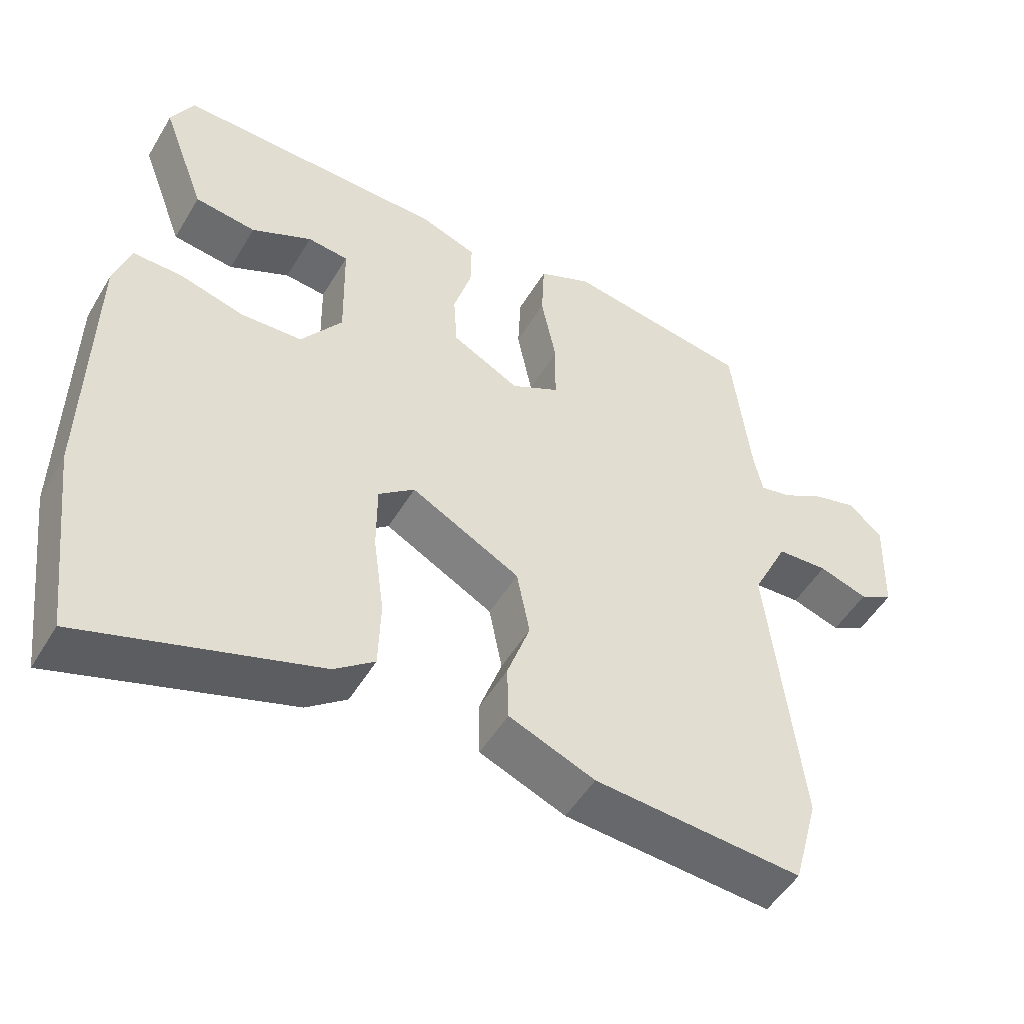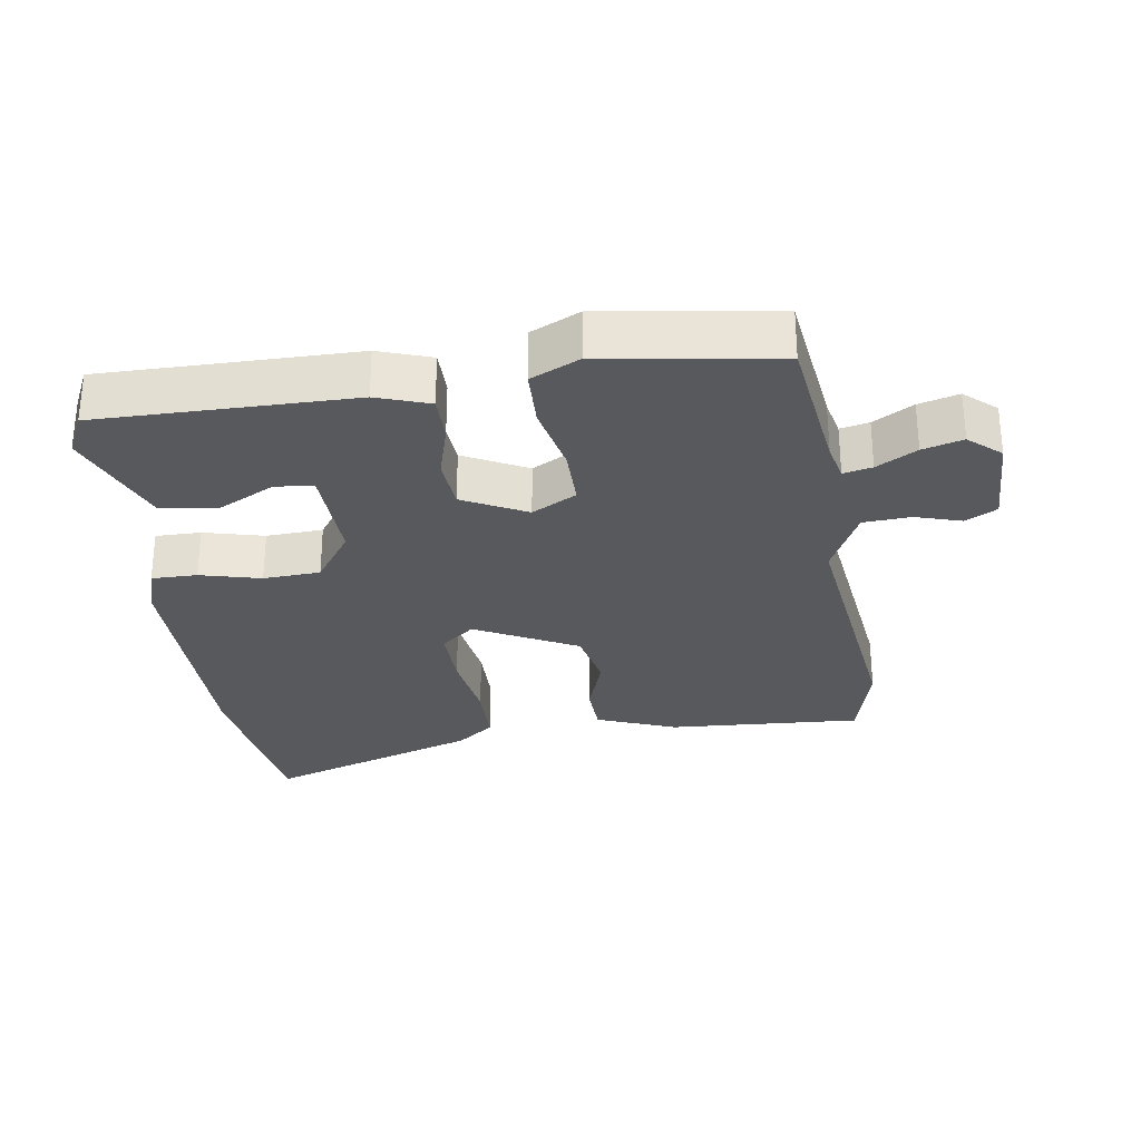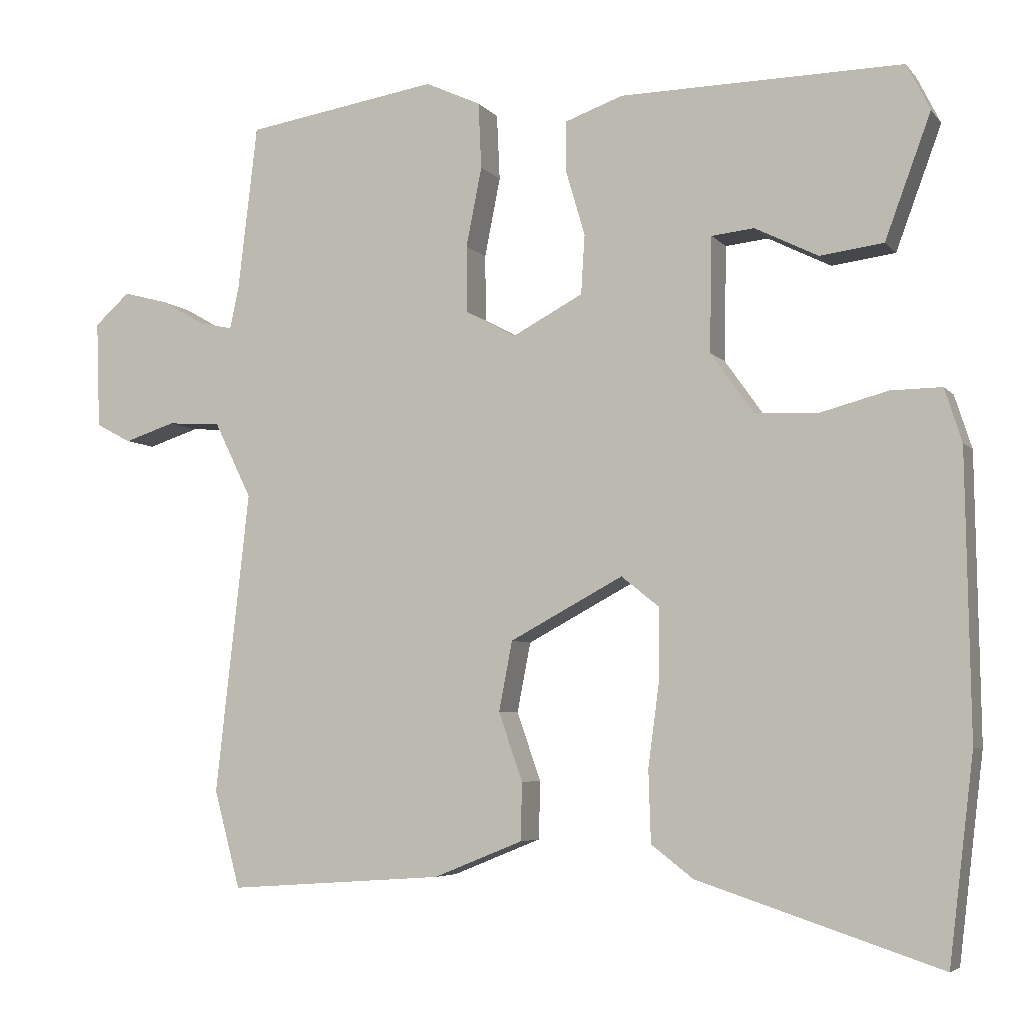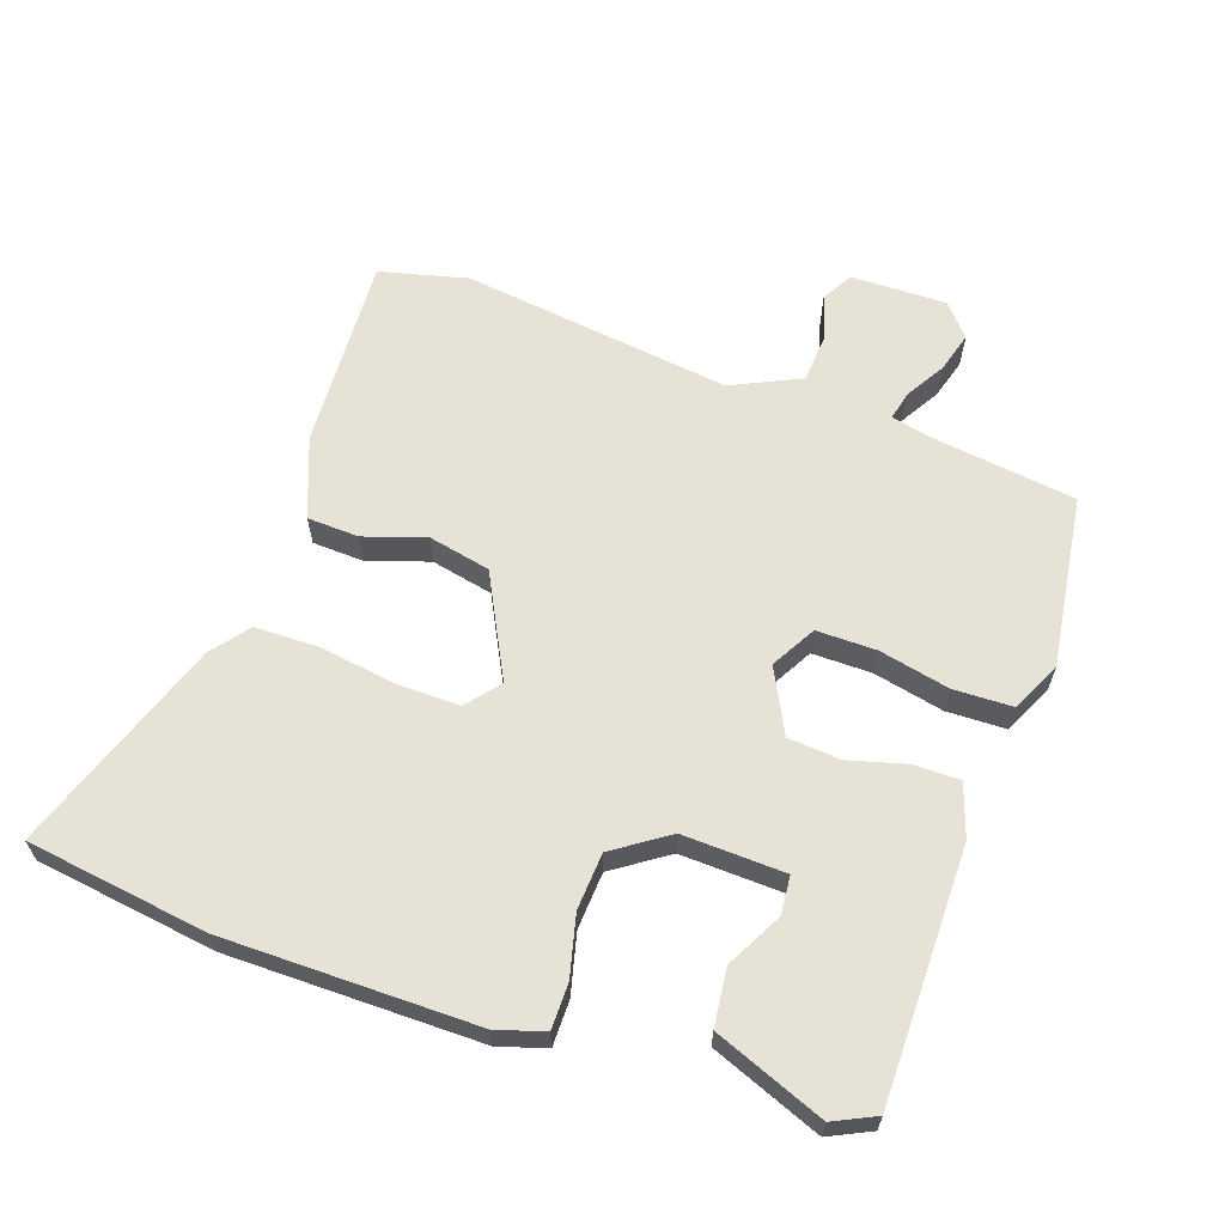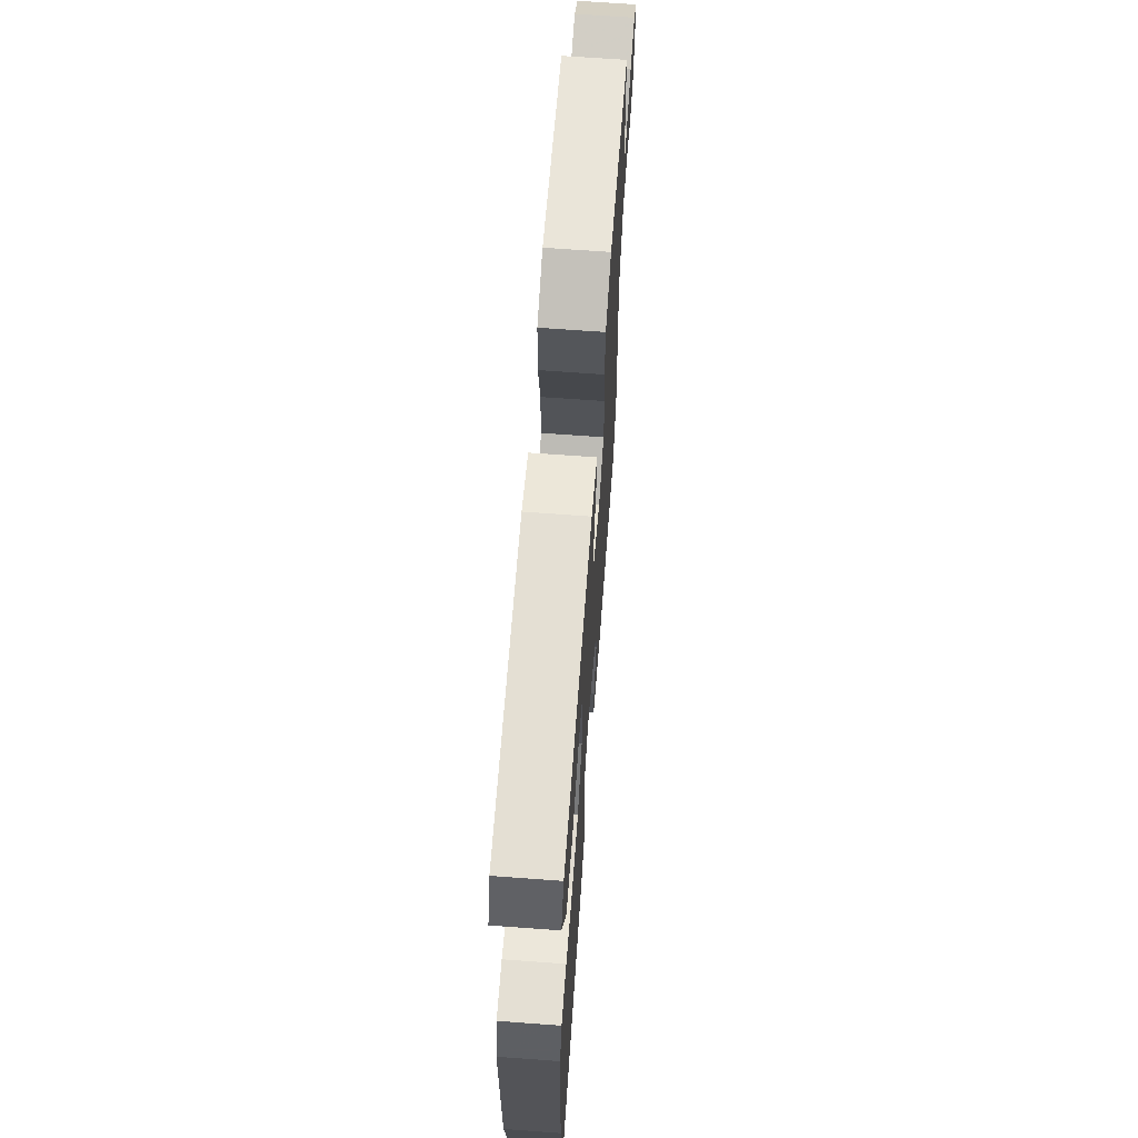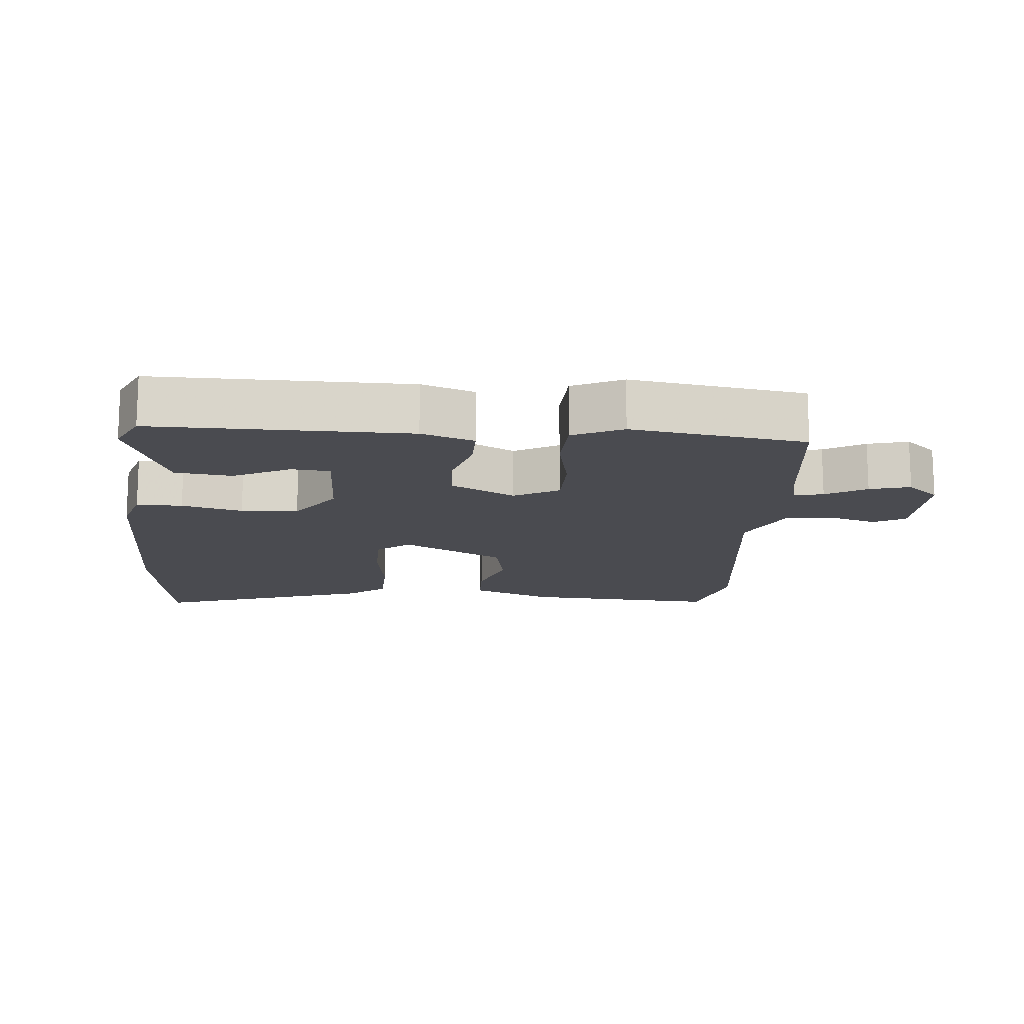
<metadata>
{"format":"obj","ext":"obj","renderer":"f3d","projection":"perspective","resolution":1024,"background":"white","views":[{"elev":-50.7,"azim":-30.0,"up":"+Z"},{"elev":-29.0,"azim":9.1,"up":"+Y"},{"elev":-5.3,"azim":-159.6,"up":"+Z"},{"elev":63.0,"azim":-69.8,"up":"+Y"},{"elev":67.4,"azim":-85.8,"up":"+Z"},{"elev":-14.6,"azim":-4.4,"up":"+Y"}]}
</metadata>
<code>
v 0.517 0.07 -0.436
v 0.482 0.07 -0.566
v 0.193 0.07 -0.546
v 0.074 0.07 -0.498
v 0.072 0.07 -0.421
v 0.104 0.07 -0.33
v 0.086 0.07 -0.237
v -0.065 0.07 -0.156
v -0.115 0.07 -0.196
v -0.115 0.07 -0.291
v -0.1 0.07 -0.403
v -0.103 0.07 -0.499
v -0.159 0.07 -0.542
v -0.482 0.07 -0.648
v -0.515 0.07 -0.376
v -0.509 0.07 -0.001
v -0.486 0.07 0.07
v -0.418 0.07 0.069
v -0.328 0.07 0.045
v -0.243 0.07 0.049
v -0.186 0.07 0.129
v -0.189 0.07 0.282
v -0.246 0.07 0.288
v -0.33 0.07 0.246
v -0.415 0.07 0.257
v -0.476 0.07 0.422
v -0.445 0.07 0.484
v -0.068 0.07 0.478
v 0.01 0.07 0.45
v 0.009 0.07 0.381
v -0.016 0.07 0.296
v -0.011 0.07 0.217
v 0.083 0.07 0.167
v 0.15 0.07 0.203
v 0.151 0.07 0.292
v 0.13 0.07 0.398
v 0.134 0.07 0.486
v 0.208 0.07 0.52
v 0.465 0.07 0.479
v 0.491 0.07 0.258
v 0.503 0.07 0.202
v 0.546 0.07 0.211
v 0.606 0.07 0.245
v 0.666 0.07 0.261
v 0.713 0.07 0.219
v 0.708 0.07 0.076
v 0.661 0.07 0.051
v 0.593 0.07 0.073
v 0.522 0.07 0.069
v 0.472 0.07 -0.033
v 0.517 0 -0.436
v 0.482 0 -0.566
v 0.193 0 -0.546
v 0.074 0 -0.498
v 0.072 0 -0.421
v 0.104 0 -0.33
v 0.086 0 -0.237
v -0.065 0 -0.156
v -0.115 0 -0.196
v -0.115 0 -0.291
v -0.1 0 -0.403
v -0.103 0 -0.499
v -0.159 0 -0.542
v -0.482 0 -0.648
v -0.515 0 -0.376
v -0.509 0 -0.001
v -0.486 0 0.07
v -0.418 0 0.069
v -0.328 0 0.045
v -0.243 0 0.049
v -0.186 0 0.129
v -0.189 0 0.282
v -0.246 0 0.288
v -0.33 0 0.246
v -0.415 0 0.257
v -0.476 0 0.422
v -0.445 0 0.484
v -0.068 0 0.478
v 0.01 0 0.45
v 0.009 0 0.381
v -0.016 0 0.296
v -0.011 0 0.217
v 0.083 0 0.167
v 0.15 0 0.203
v 0.151 0 0.292
v 0.13 0 0.398
v 0.134 0 0.486
v 0.208 0 0.52
v 0.465 0 0.479
v 0.491 0 0.258
v 0.503 0 0.202
v 0.546 0 0.211
v 0.606 0 0.245
v 0.666 0 0.261
v 0.713 0 0.219
v 0.708 0 0.076
v 0.661 0 0.051
v 0.593 0 0.073
v 0.522 0 0.069
v 0.472 0 -0.033
f 45 46 47 48
f 45 48 49
f 42 43 44 45
f 41 42 45 49
f 40 41 49 50
f 38 39 40 50
f 35 36 37 38
f 34 35 38 50
f 28 29 30 31
f 28 31 32
f 27 28 32
f 26 27 32
f 23 24 25 26
f 22 23 26
f 22 26 32 33
f 16 17 18 19
f 16 19 20
f 15 16 20
f 14 15 20 21
f 10 11 12 13
f 9 10 13 14
f 3 4 5 6
f 3 6 7
f 2 3 7
f 1 2 7
f 33 34 50 1
f 21 22 33 1
f 9 14 21
f 8 9 21
f 1 7 8 21
f 98 97 96 95
f 99 98 95
f 95 94 93 92
f 99 95 92 91
f 100 99 91 90
f 100 90 89 88
f 88 87 86 85
f 100 88 85 84
f 81 80 79 78
f 82 81 78
f 82 78 77
f 82 77 76
f 76 75 74 73
f 76 73 72
f 83 82 76 72
f 69 68 67 66
f 70 69 66
f 70 66 65
f 71 70 65 64
f 63 62 61 60
f 64 63 60 59
f 56 55 54 53
f 57 56 53
f 57 53 52
f 57 52 51
f 51 100 84 83
f 51 83 72 71
f 71 64 59
f 71 59 58
f 71 58 57 51
f 1 51 52 2
f 2 52 53 3
f 3 53 54 4
f 4 54 55 5
f 5 55 56 6
f 6 56 57 7
f 7 57 58 8
f 8 58 59 9
f 9 59 60 10
f 10 60 61 11
f 11 61 62 12
f 12 62 63 13
f 13 63 64 14
f 14 64 65 15
f 15 65 66 16
f 16 66 67 17
f 17 67 68 18
f 18 68 69 19
f 19 69 70 20
f 20 70 71 21
f 21 71 72 22
f 22 72 73 23
f 23 73 74 24
f 24 74 75 25
f 25 75 76 26
f 26 76 77 27
f 27 77 78 28
f 28 78 79 29
f 29 79 80 30
f 30 80 81 31
f 31 81 82 32
f 32 82 83 33
f 33 83 84 34
f 34 84 85 35
f 35 85 86 36
f 36 86 87 37
f 37 87 88 38
f 38 88 89 39
f 39 89 90 40
f 40 90 91 41
f 41 91 92 42
f 42 92 93 43
f 43 93 94 44
f 44 94 95 45
f 45 95 96 46
f 46 96 97 47
f 47 97 98 48
f 48 98 99 49
f 49 99 100 50
f 50 100 51 1

</code>
